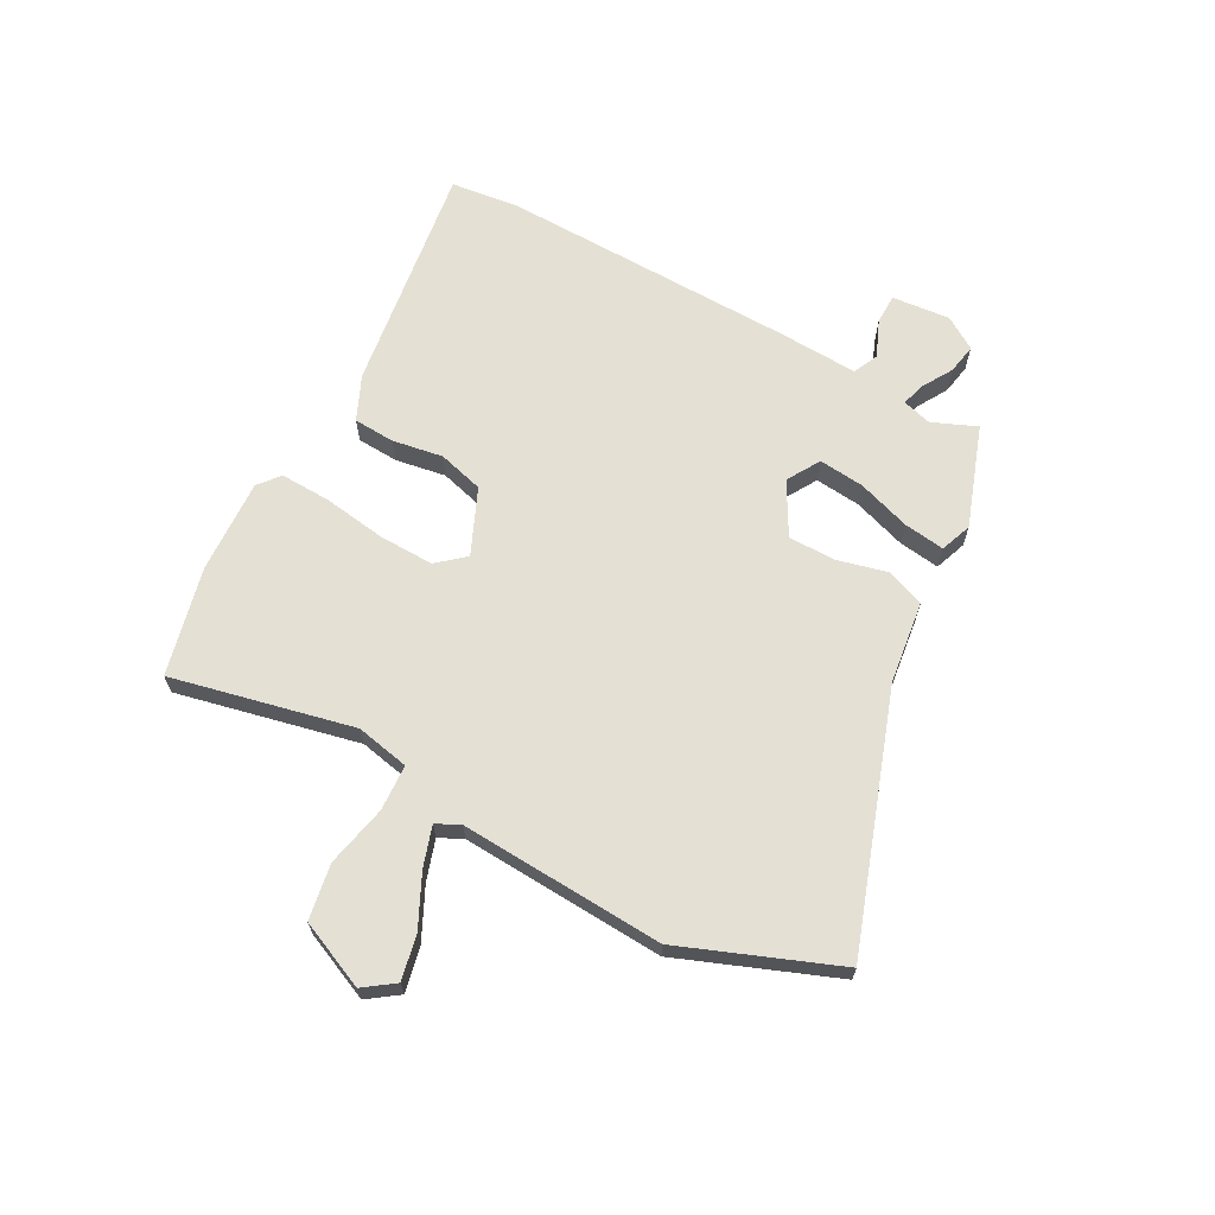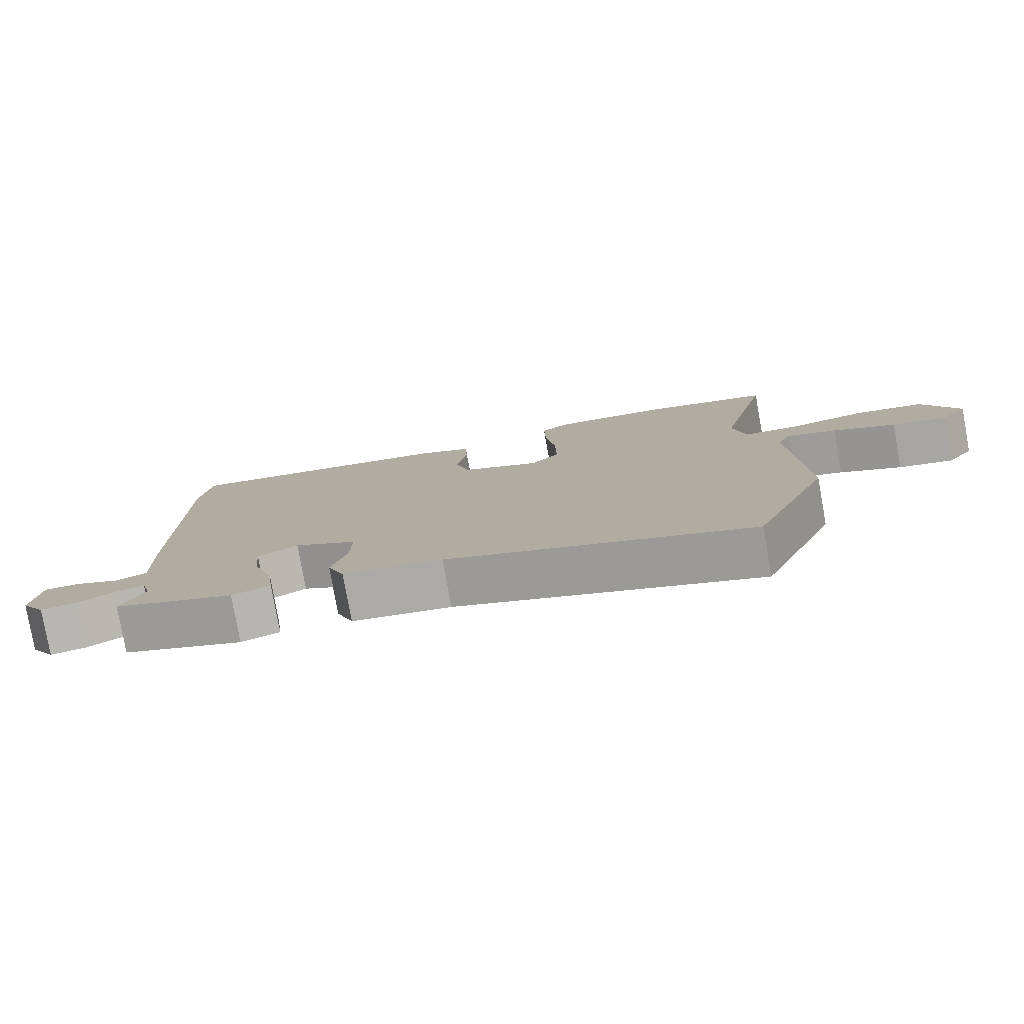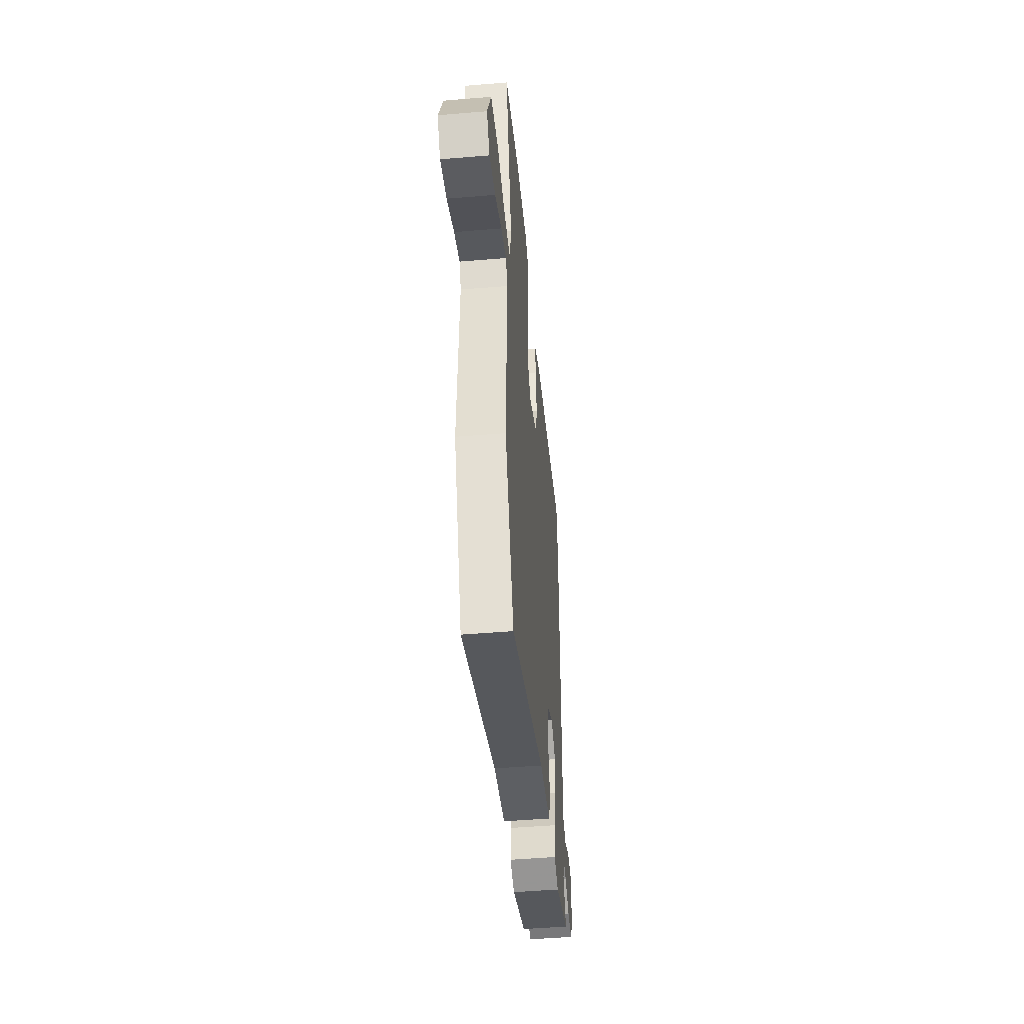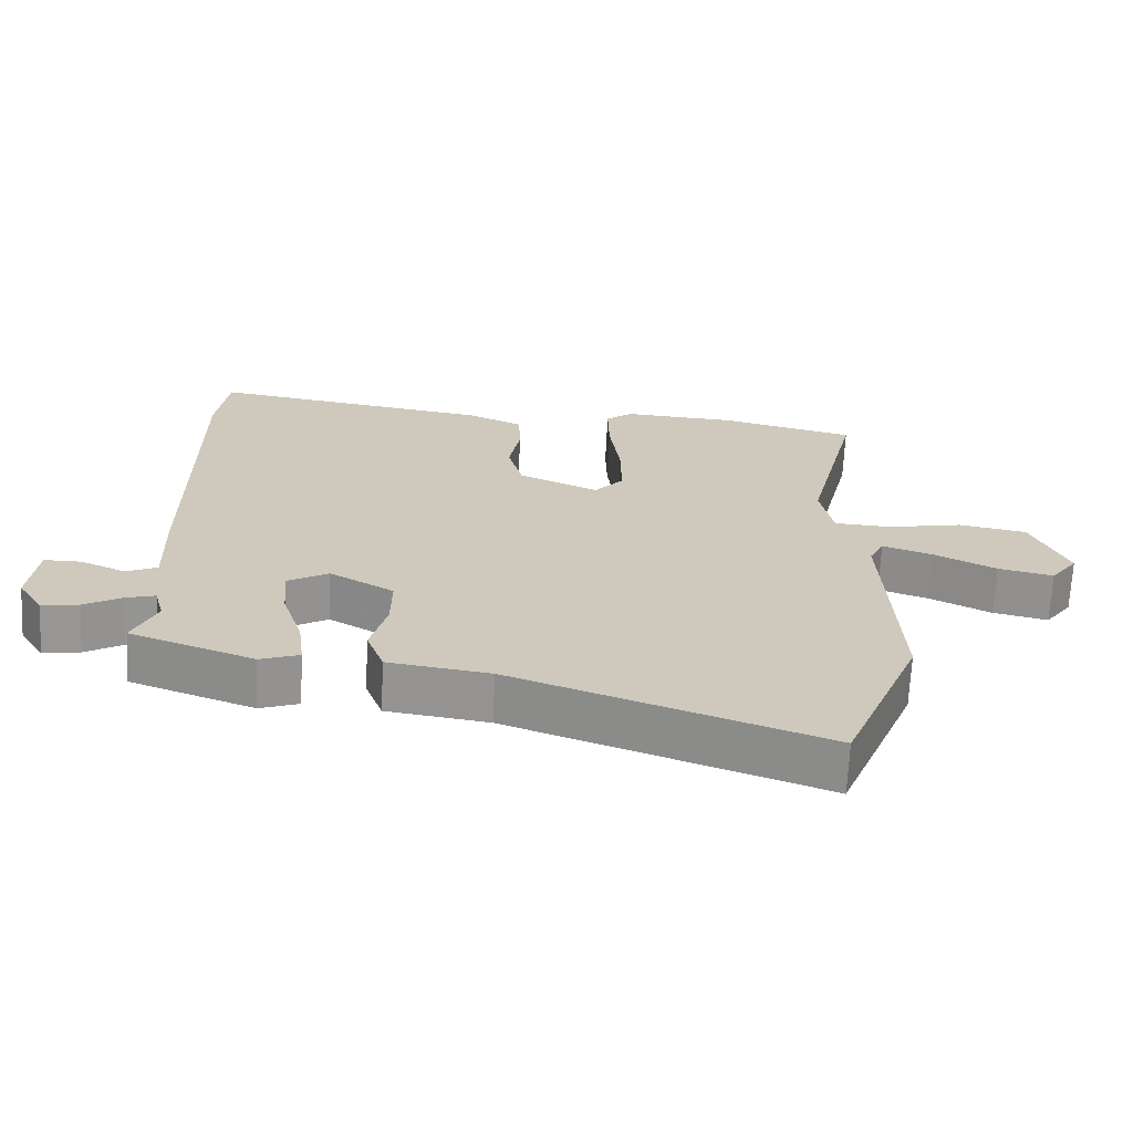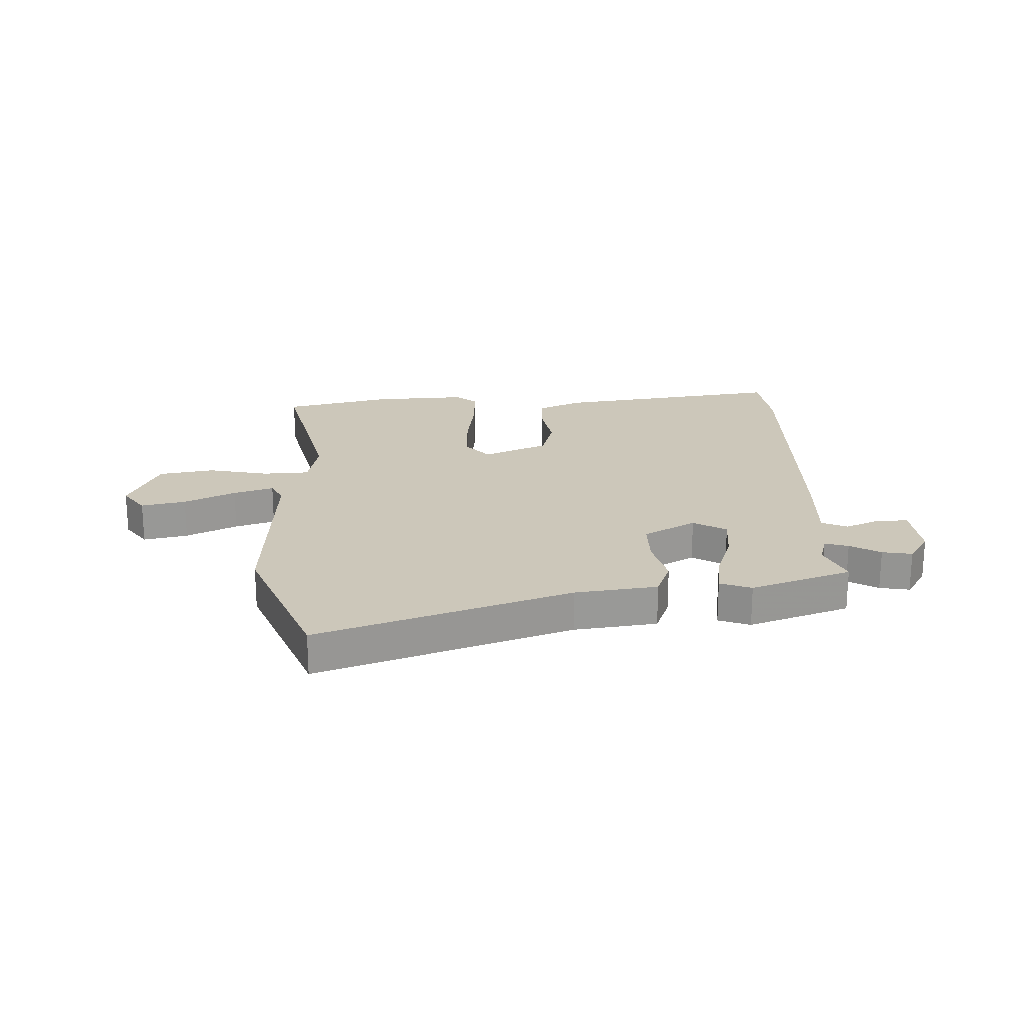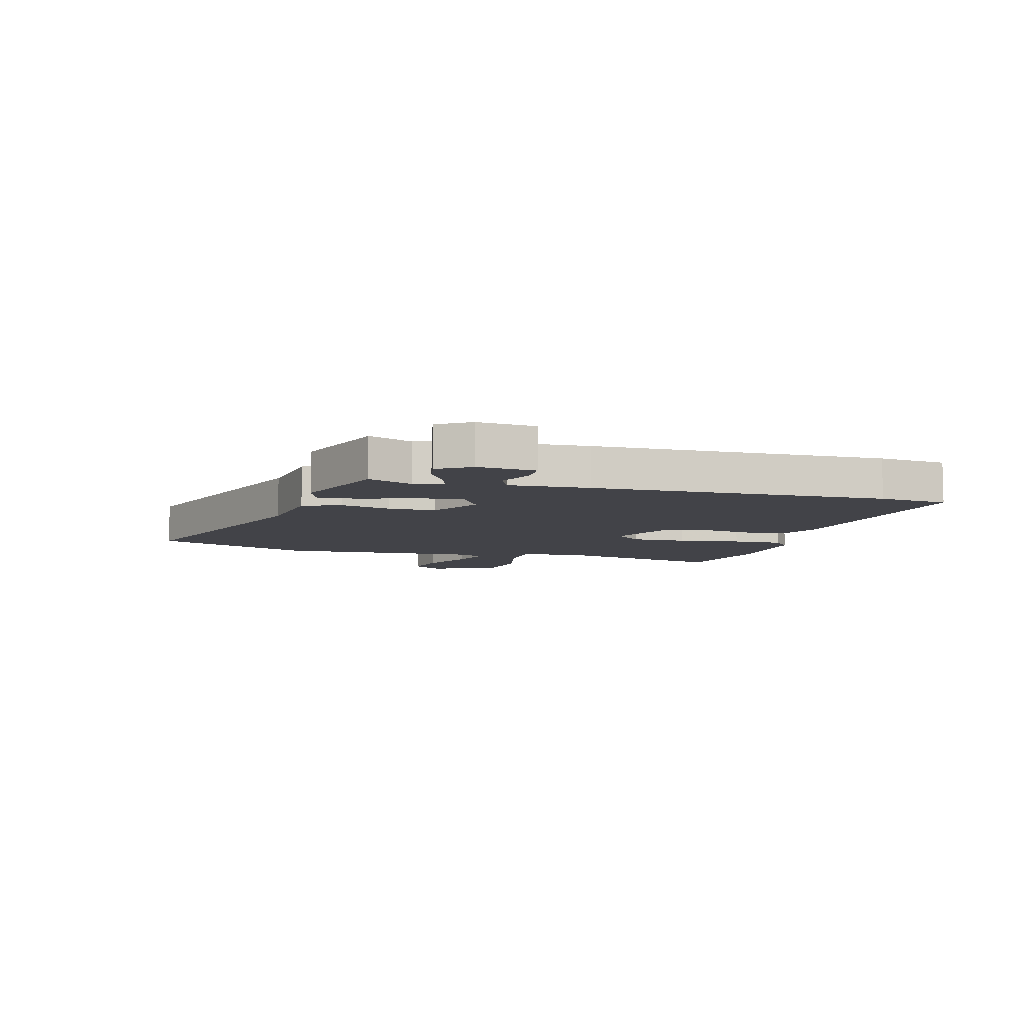
<metadata>
{"format":"obj","ext":"obj","renderer":"f3d","projection":"perspective","resolution":1024,"background":"white","views":[{"elev":66.1,"azim":119.2,"up":"+Y"},{"elev":-79.5,"azim":10.2,"up":"+Z"},{"elev":-48.1,"azim":95.4,"up":"+Z"},{"elev":-68.0,"azim":-2.8,"up":"+Z"},{"elev":21.5,"azim":178.5,"up":"+Y"},{"elev":-7.6,"azim":-104.7,"up":"+Y"}]}
</metadata>
<code>
v -0.507 0.07 0.444
v -0.491 0.07 0.566
v -0.084 0.07 0.503
v -0.006 0.07 0.467
v -0.003 0.07 0.394
v -0.019 0.07 0.305
v 0.002 0.07 0.224
v 0.117 0.07 0.172
v 0.159 0.07 0.22
v 0.158 0.07 0.317
v 0.143 0.07 0.429
v 0.141 0.07 0.518
v 0.179 0.07 0.549
v 0.346 0.07 0.539
v 0.537 0.07 0.491
v 0.461 0.07 0.171
v 0.479 0.07 0.076
v 0.561 0.07 0.071
v 0.67 0.07 0.093
v 0.768 0.07 0.075
v 0.819 0.07 -0.045
v 0.78 0.07 -0.098
v 0.701 0.07 -0.08
v 0.611 0.07 -0.035
v 0.54 0.07 -0.011
v 0.519 0.07 -0.053
v 0.535 0.07 -0.414
v 0.424 0.07 -0.688
v -0.02 0.07 -0.528
v -0.166 0.07 -0.507
v -0.191 0.07 -0.439
v -0.168 0.07 -0.351
v -0.167 0.07 -0.267
v -0.259 0.07 -0.214
v -0.318 0.07 -0.248
v -0.311 0.07 -0.329
v -0.281 0.07 -0.423
v -0.272 0.07 -0.496
v -0.328 0.07 -0.516
v -0.506 0.07 -0.451
v -0.472 0.07 -0.373
v -0.486 0.07 -0.321
v -0.528 0.07 -0.333
v -0.582 0.07 -0.364
v -0.635 0.07 -0.373
v -0.671 0.07 -0.315
v -0.66 0.07 -0.212
v -0.607 0.07 -0.212
v -0.543 0.07 -0.24
v -0.498 0.07 -0.22
v -0.503 0.07 -0.077
v -0.507 0 0.444
v -0.491 0 0.566
v -0.084 0 0.503
v -0.006 0 0.467
v -0.003 0 0.394
v -0.019 0 0.305
v 0.002 0 0.224
v 0.117 0 0.172
v 0.159 0 0.22
v 0.158 0 0.317
v 0.143 0 0.429
v 0.141 0 0.518
v 0.179 0 0.549
v 0.346 0 0.539
v 0.537 0 0.491
v 0.461 0 0.171
v 0.479 0 0.076
v 0.561 0 0.071
v 0.67 0 0.093
v 0.768 0 0.075
v 0.819 0 -0.045
v 0.78 0 -0.098
v 0.701 0 -0.08
v 0.611 0 -0.035
v 0.54 0 -0.011
v 0.519 0 -0.053
v 0.535 0 -0.414
v 0.424 0 -0.688
v -0.02 0 -0.528
v -0.166 0 -0.507
v -0.191 0 -0.439
v -0.168 0 -0.351
v -0.167 0 -0.267
v -0.259 0 -0.214
v -0.318 0 -0.248
v -0.311 0 -0.329
v -0.281 0 -0.423
v -0.272 0 -0.496
v -0.328 0 -0.516
v -0.506 0 -0.451
v -0.472 0 -0.373
v -0.486 0 -0.321
v -0.528 0 -0.333
v -0.582 0 -0.364
v -0.635 0 -0.373
v -0.671 0 -0.315
v -0.66 0 -0.212
v -0.607 0 -0.212
v -0.543 0 -0.24
v -0.498 0 -0.22
v -0.503 0 -0.077
f 50 51 1 2
f 46 47 48 49
f 46 49 50
f 43 44 45 46
f 42 43 46 50
f 41 42 50 2
f 39 40 41
f 36 37 38 39
f 35 36 39 41
f 29 30 31 32
f 29 32 33
f 26 27 28 29
f 25 26 29 33
f 21 22 23 24
f 21 24 25
f 18 19 20 21
f 17 18 21 25
f 13 14 15 16
f 13 16 17
f 10 11 12 13
f 9 10 13 17
f 8 9 17 25
f 3 4 5 6
f 3 6 7
f 35 41 2 3
f 34 35 3 7
f 8 25 33 34
f 7 8 34
f 53 52 102 101
f 100 99 98 97
f 101 100 97
f 97 96 95 94
f 101 97 94 93
f 53 101 93 92
f 92 91 90
f 90 89 88 87
f 92 90 87 86
f 83 82 81 80
f 84 83 80
f 80 79 78 77
f 84 80 77 76
f 75 74 73 72
f 76 75 72
f 72 71 70 69
f 76 72 69 68
f 67 66 65 64
f 68 67 64
f 64 63 62 61
f 68 64 61 60
f 76 68 60 59
f 57 56 55 54
f 58 57 54
f 54 53 92 86
f 58 54 86 85
f 85 84 76 59
f 85 59 58
f 1 52 53 2
f 2 53 54 3
f 3 54 55 4
f 4 55 56 5
f 5 56 57 6
f 6 57 58 7
f 7 58 59 8
f 8 59 60 9
f 9 60 61 10
f 10 61 62 11
f 11 62 63 12
f 12 63 64 13
f 13 64 65 14
f 14 65 66 15
f 15 66 67 16
f 16 67 68 17
f 17 68 69 18
f 18 69 70 19
f 19 70 71 20
f 20 71 72 21
f 21 72 73 22
f 22 73 74 23
f 23 74 75 24
f 24 75 76 25
f 25 76 77 26
f 26 77 78 27
f 27 78 79 28
f 28 79 80 29
f 29 80 81 30
f 30 81 82 31
f 31 82 83 32
f 32 83 84 33
f 33 84 85 34
f 34 85 86 35
f 35 86 87 36
f 36 87 88 37
f 37 88 89 38
f 38 89 90 39
f 39 90 91 40
f 40 91 92 41
f 41 92 93 42
f 42 93 94 43
f 43 94 95 44
f 44 95 96 45
f 45 96 97 46
f 46 97 98 47
f 47 98 99 48
f 48 99 100 49
f 49 100 101 50
f 50 101 102 51
f 51 102 52 1

</code>
